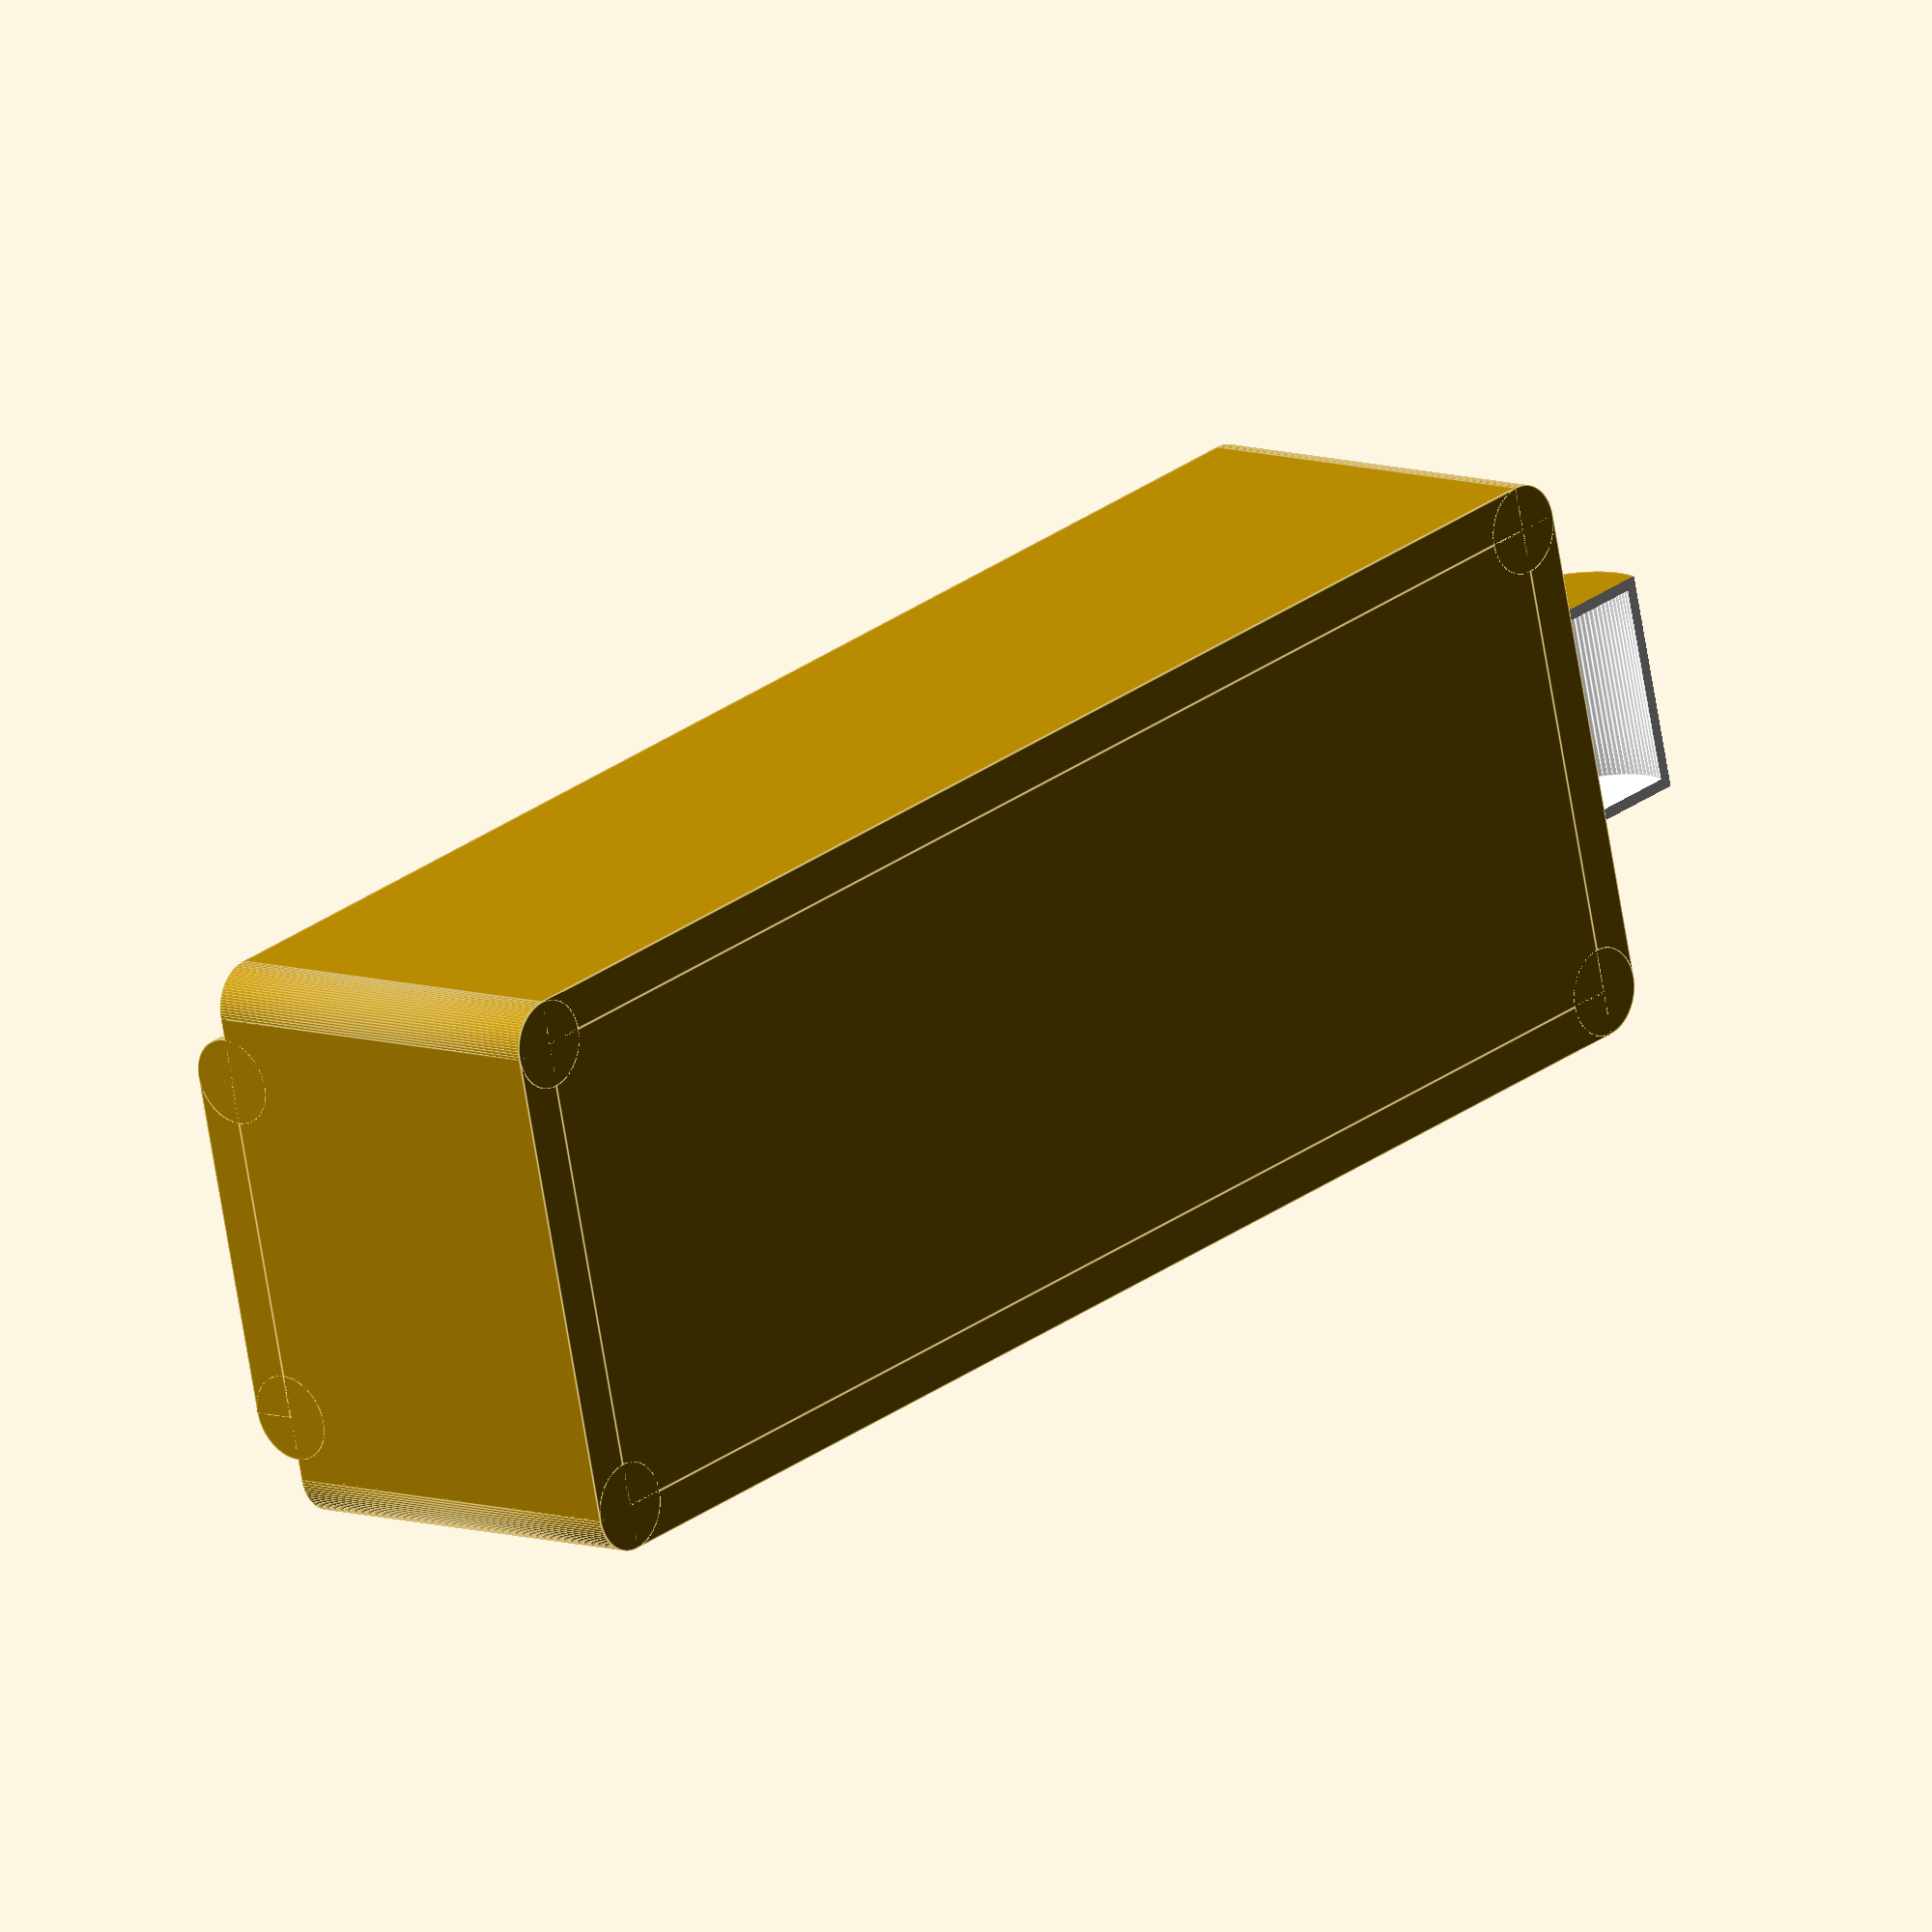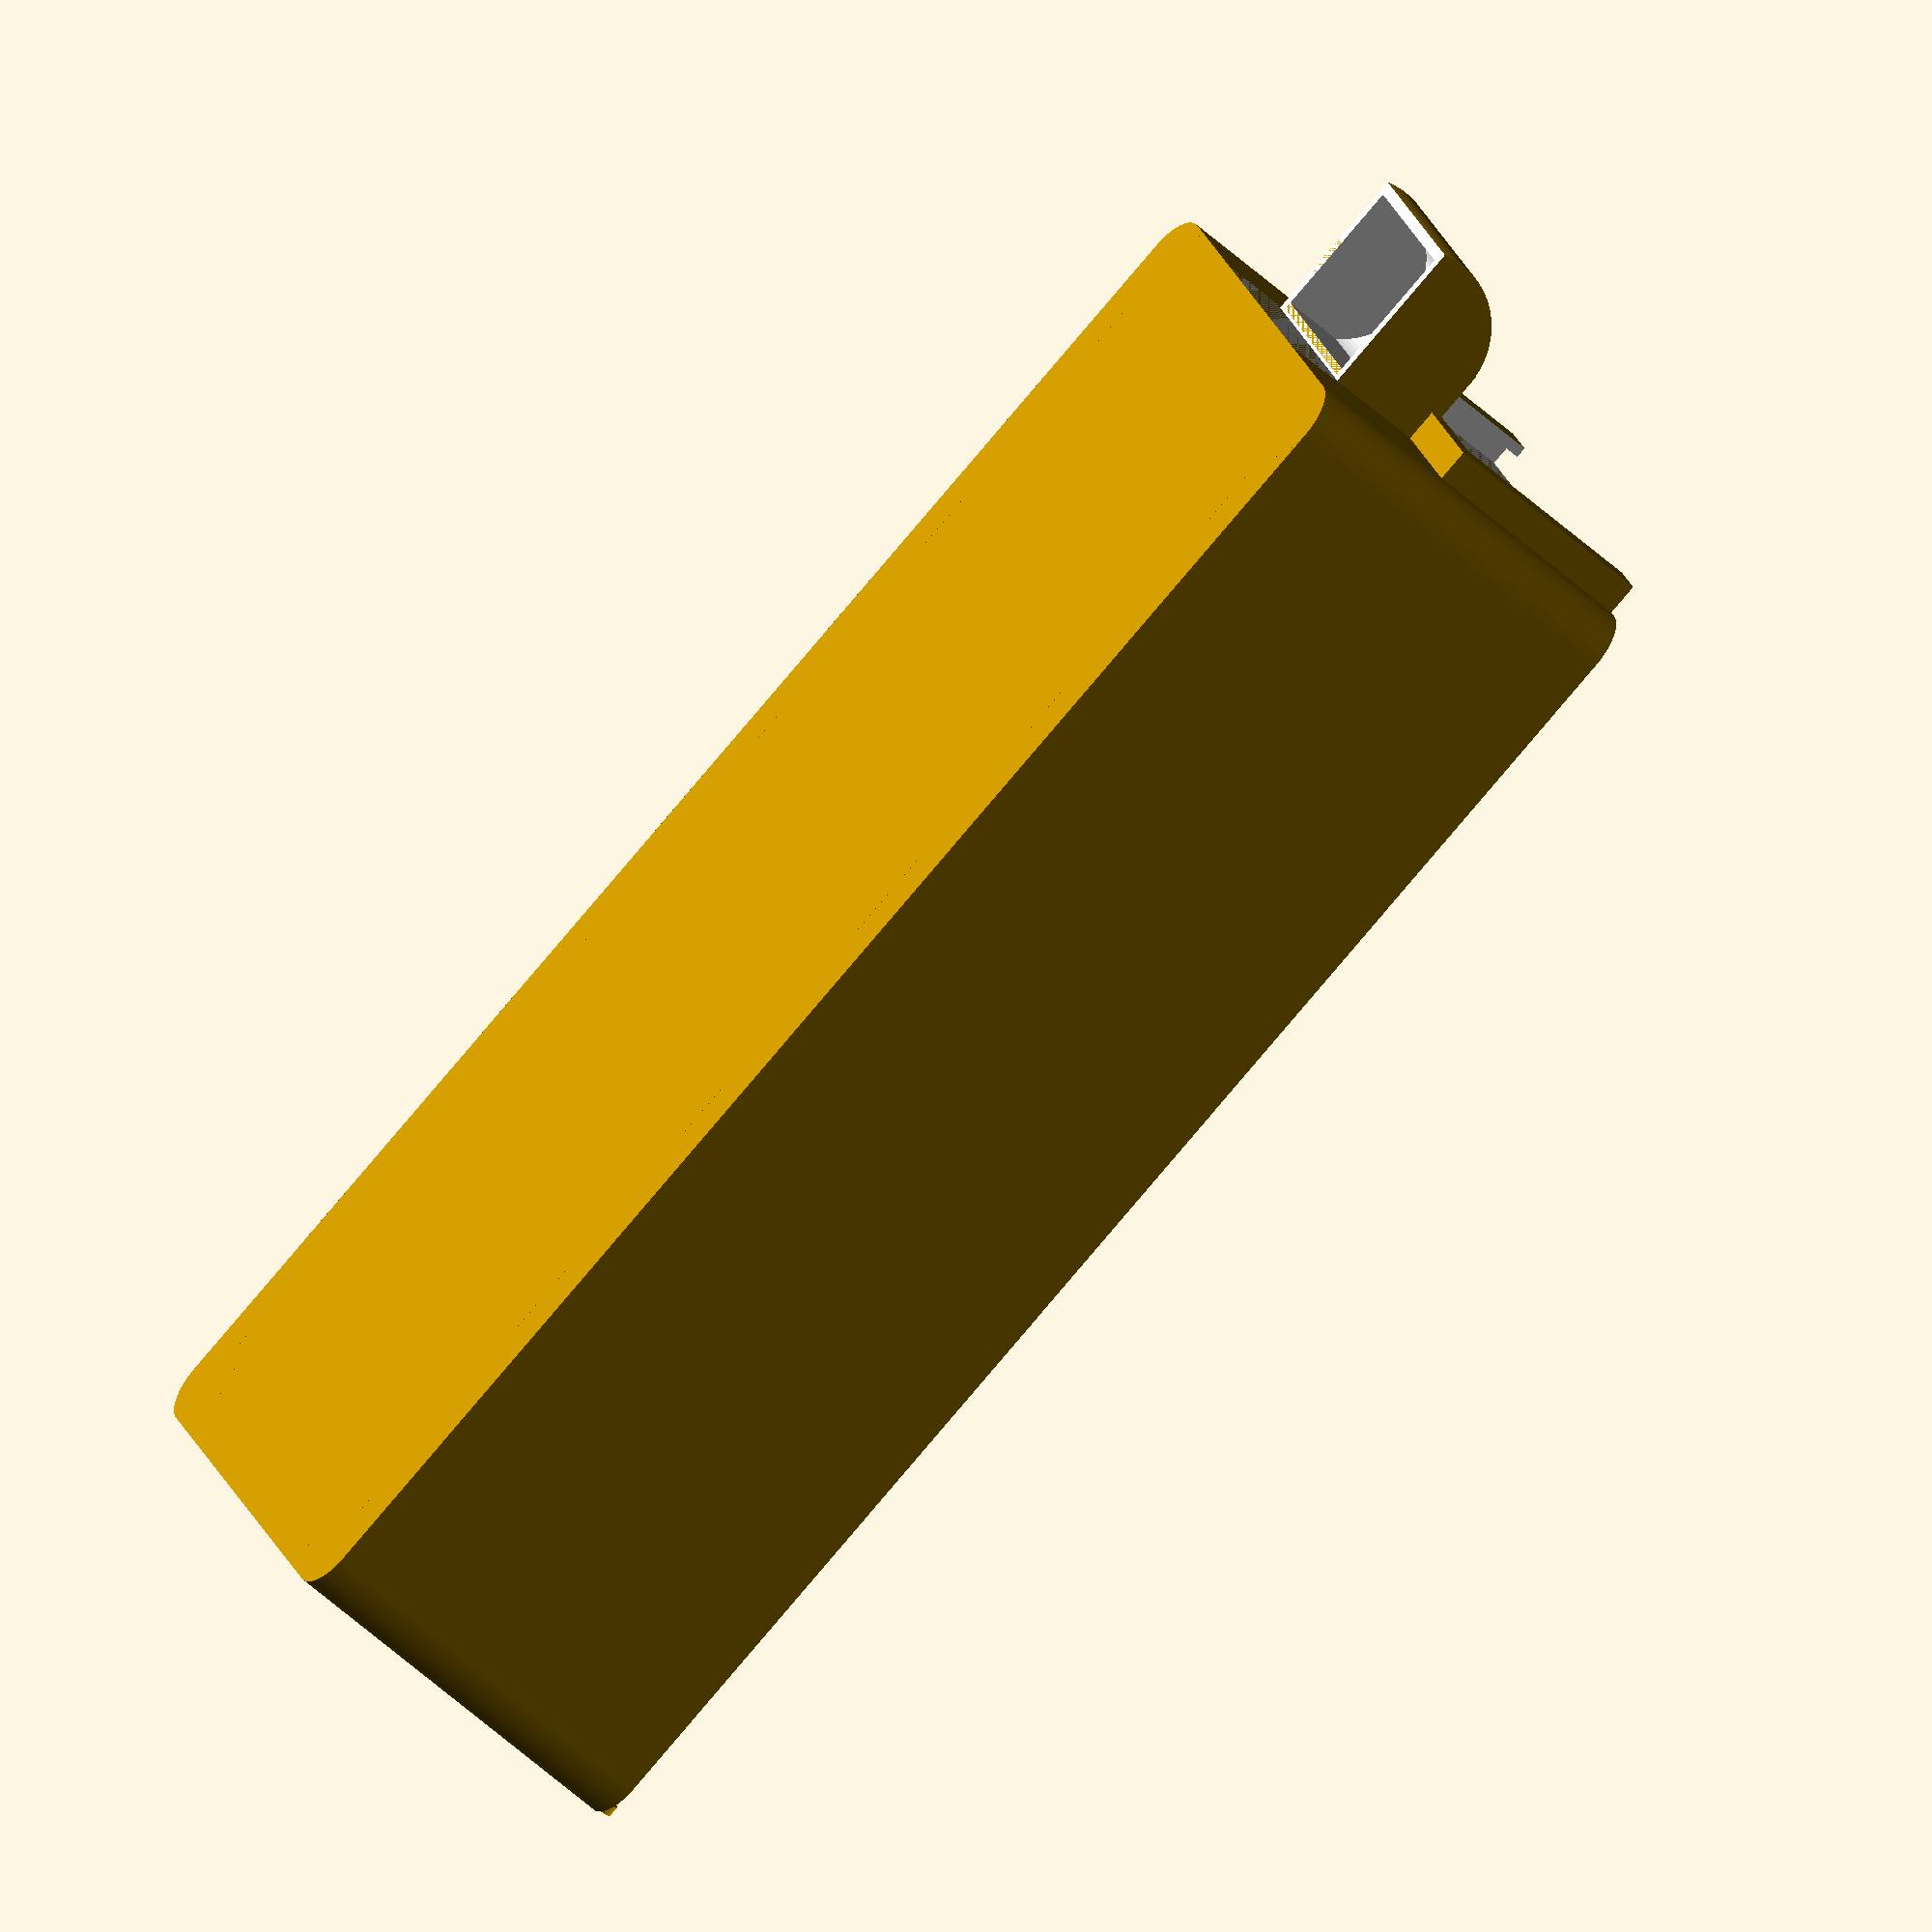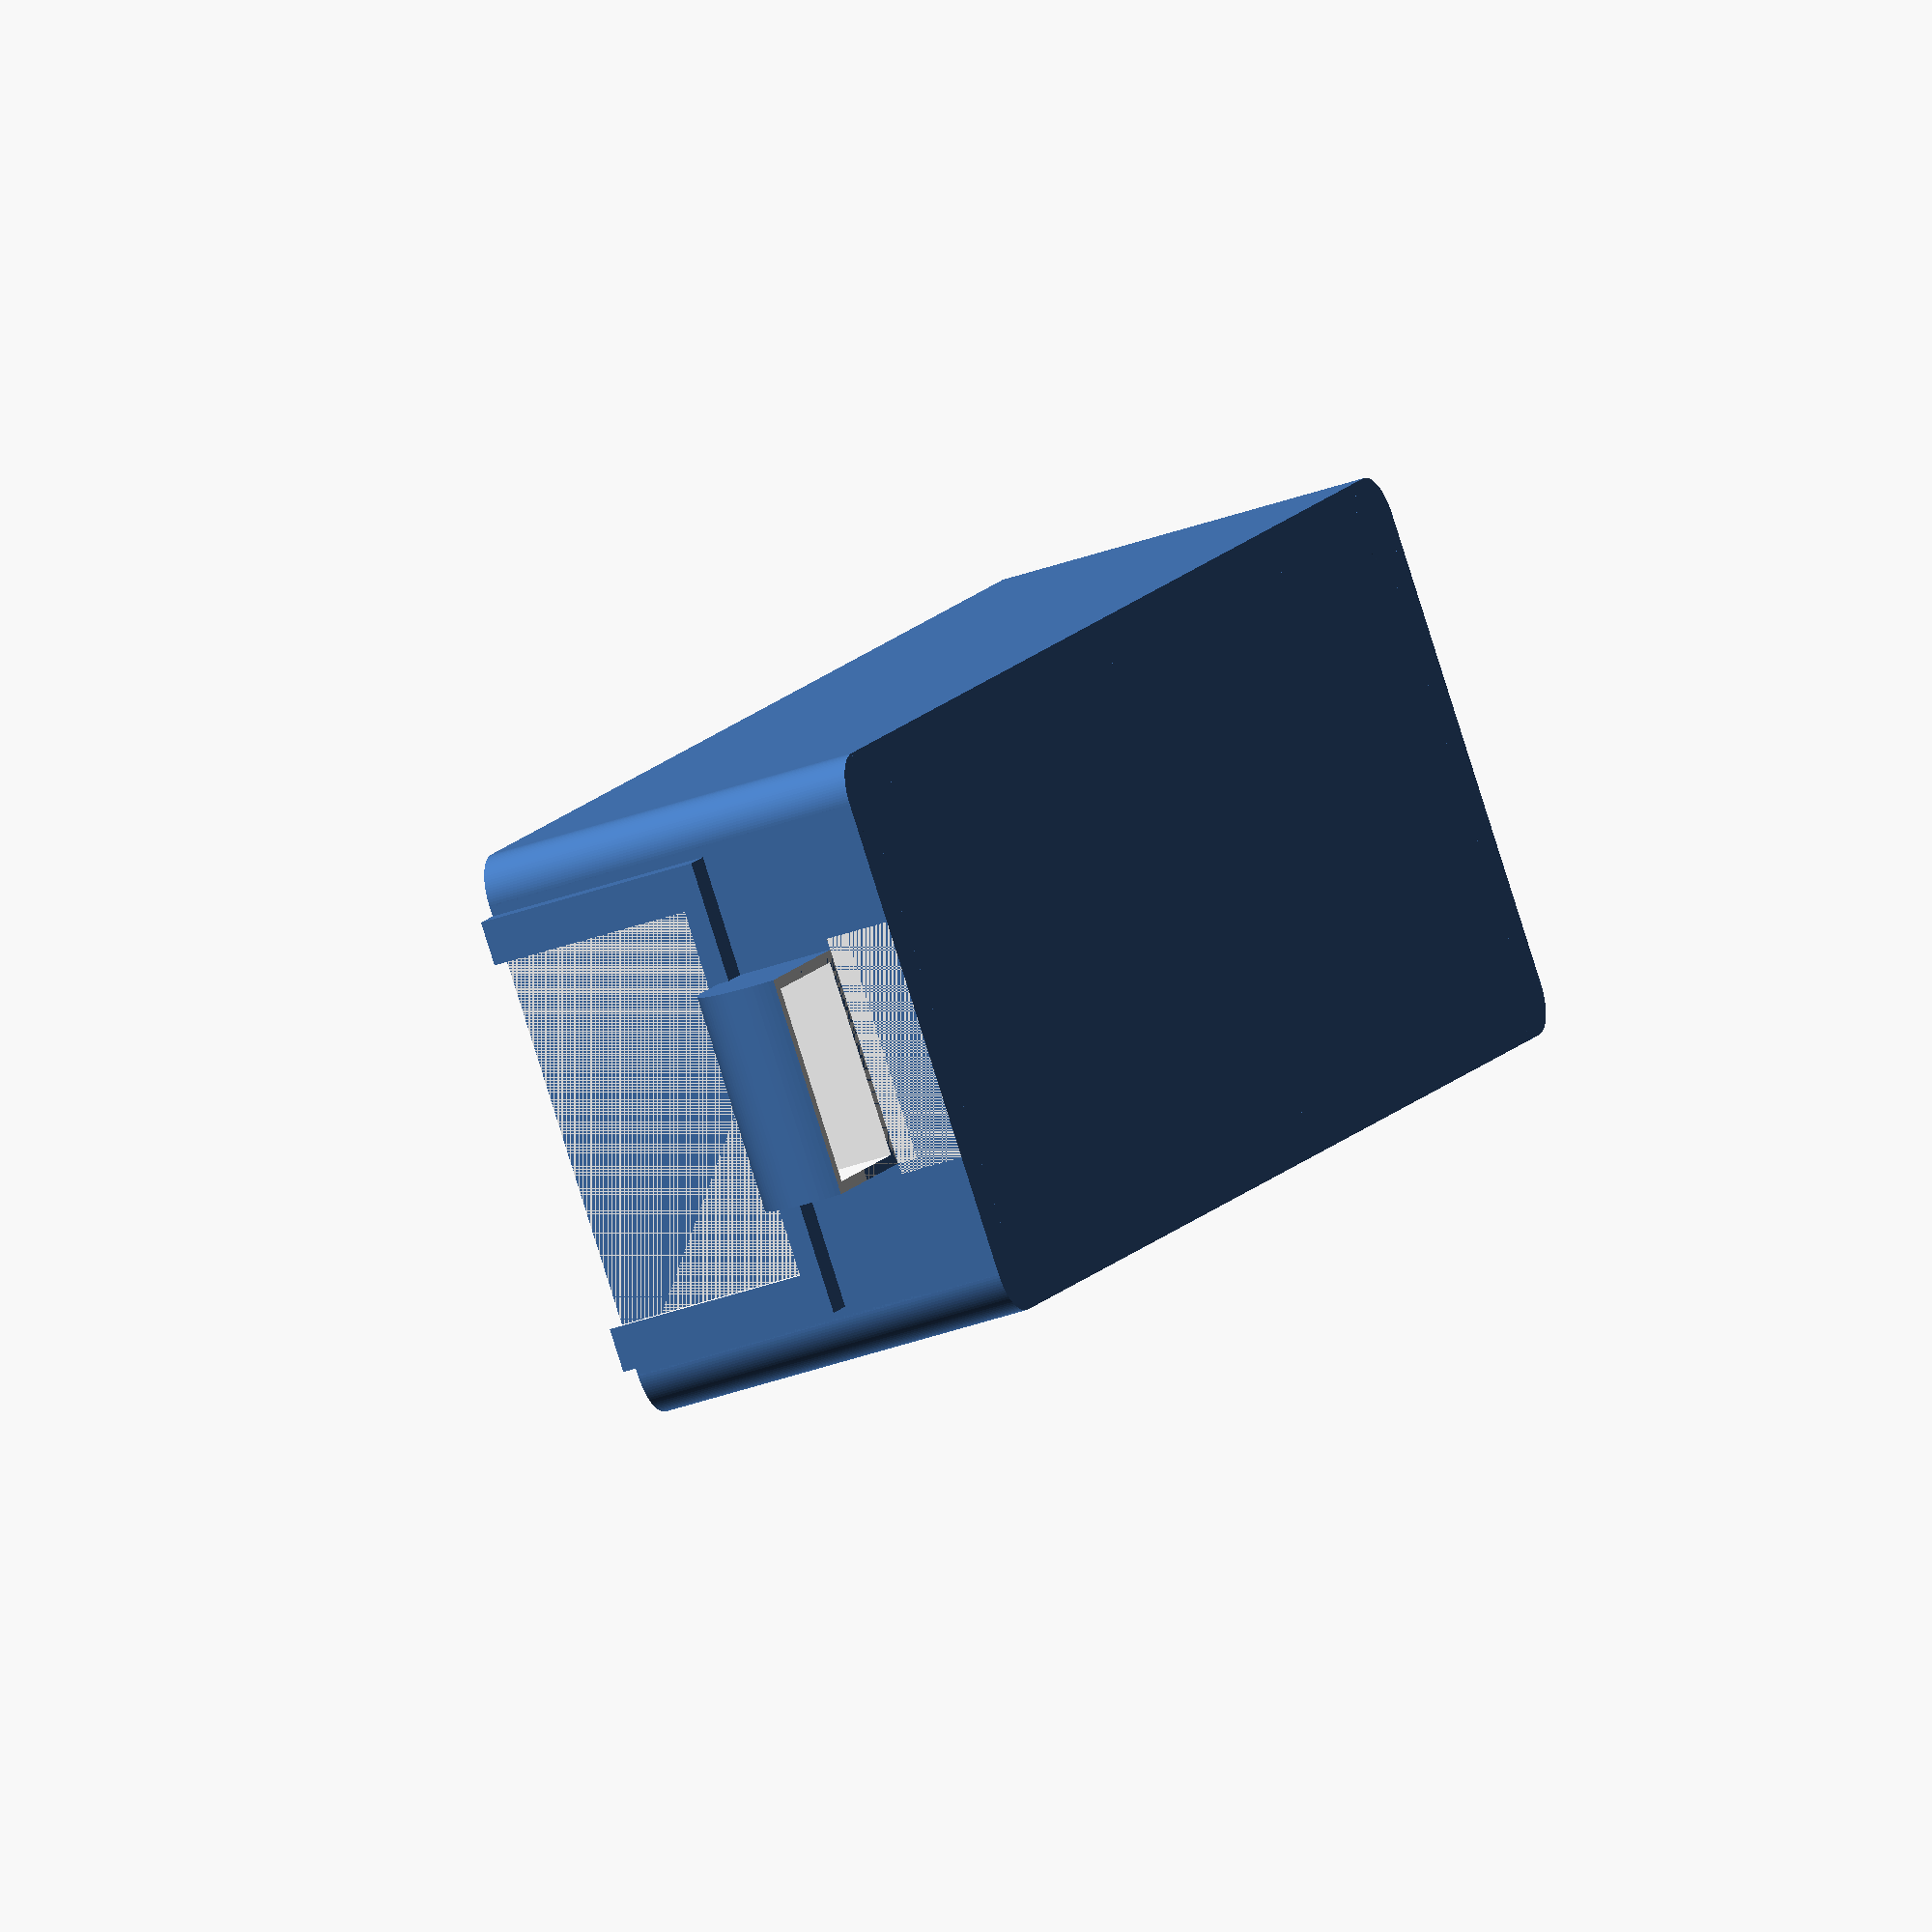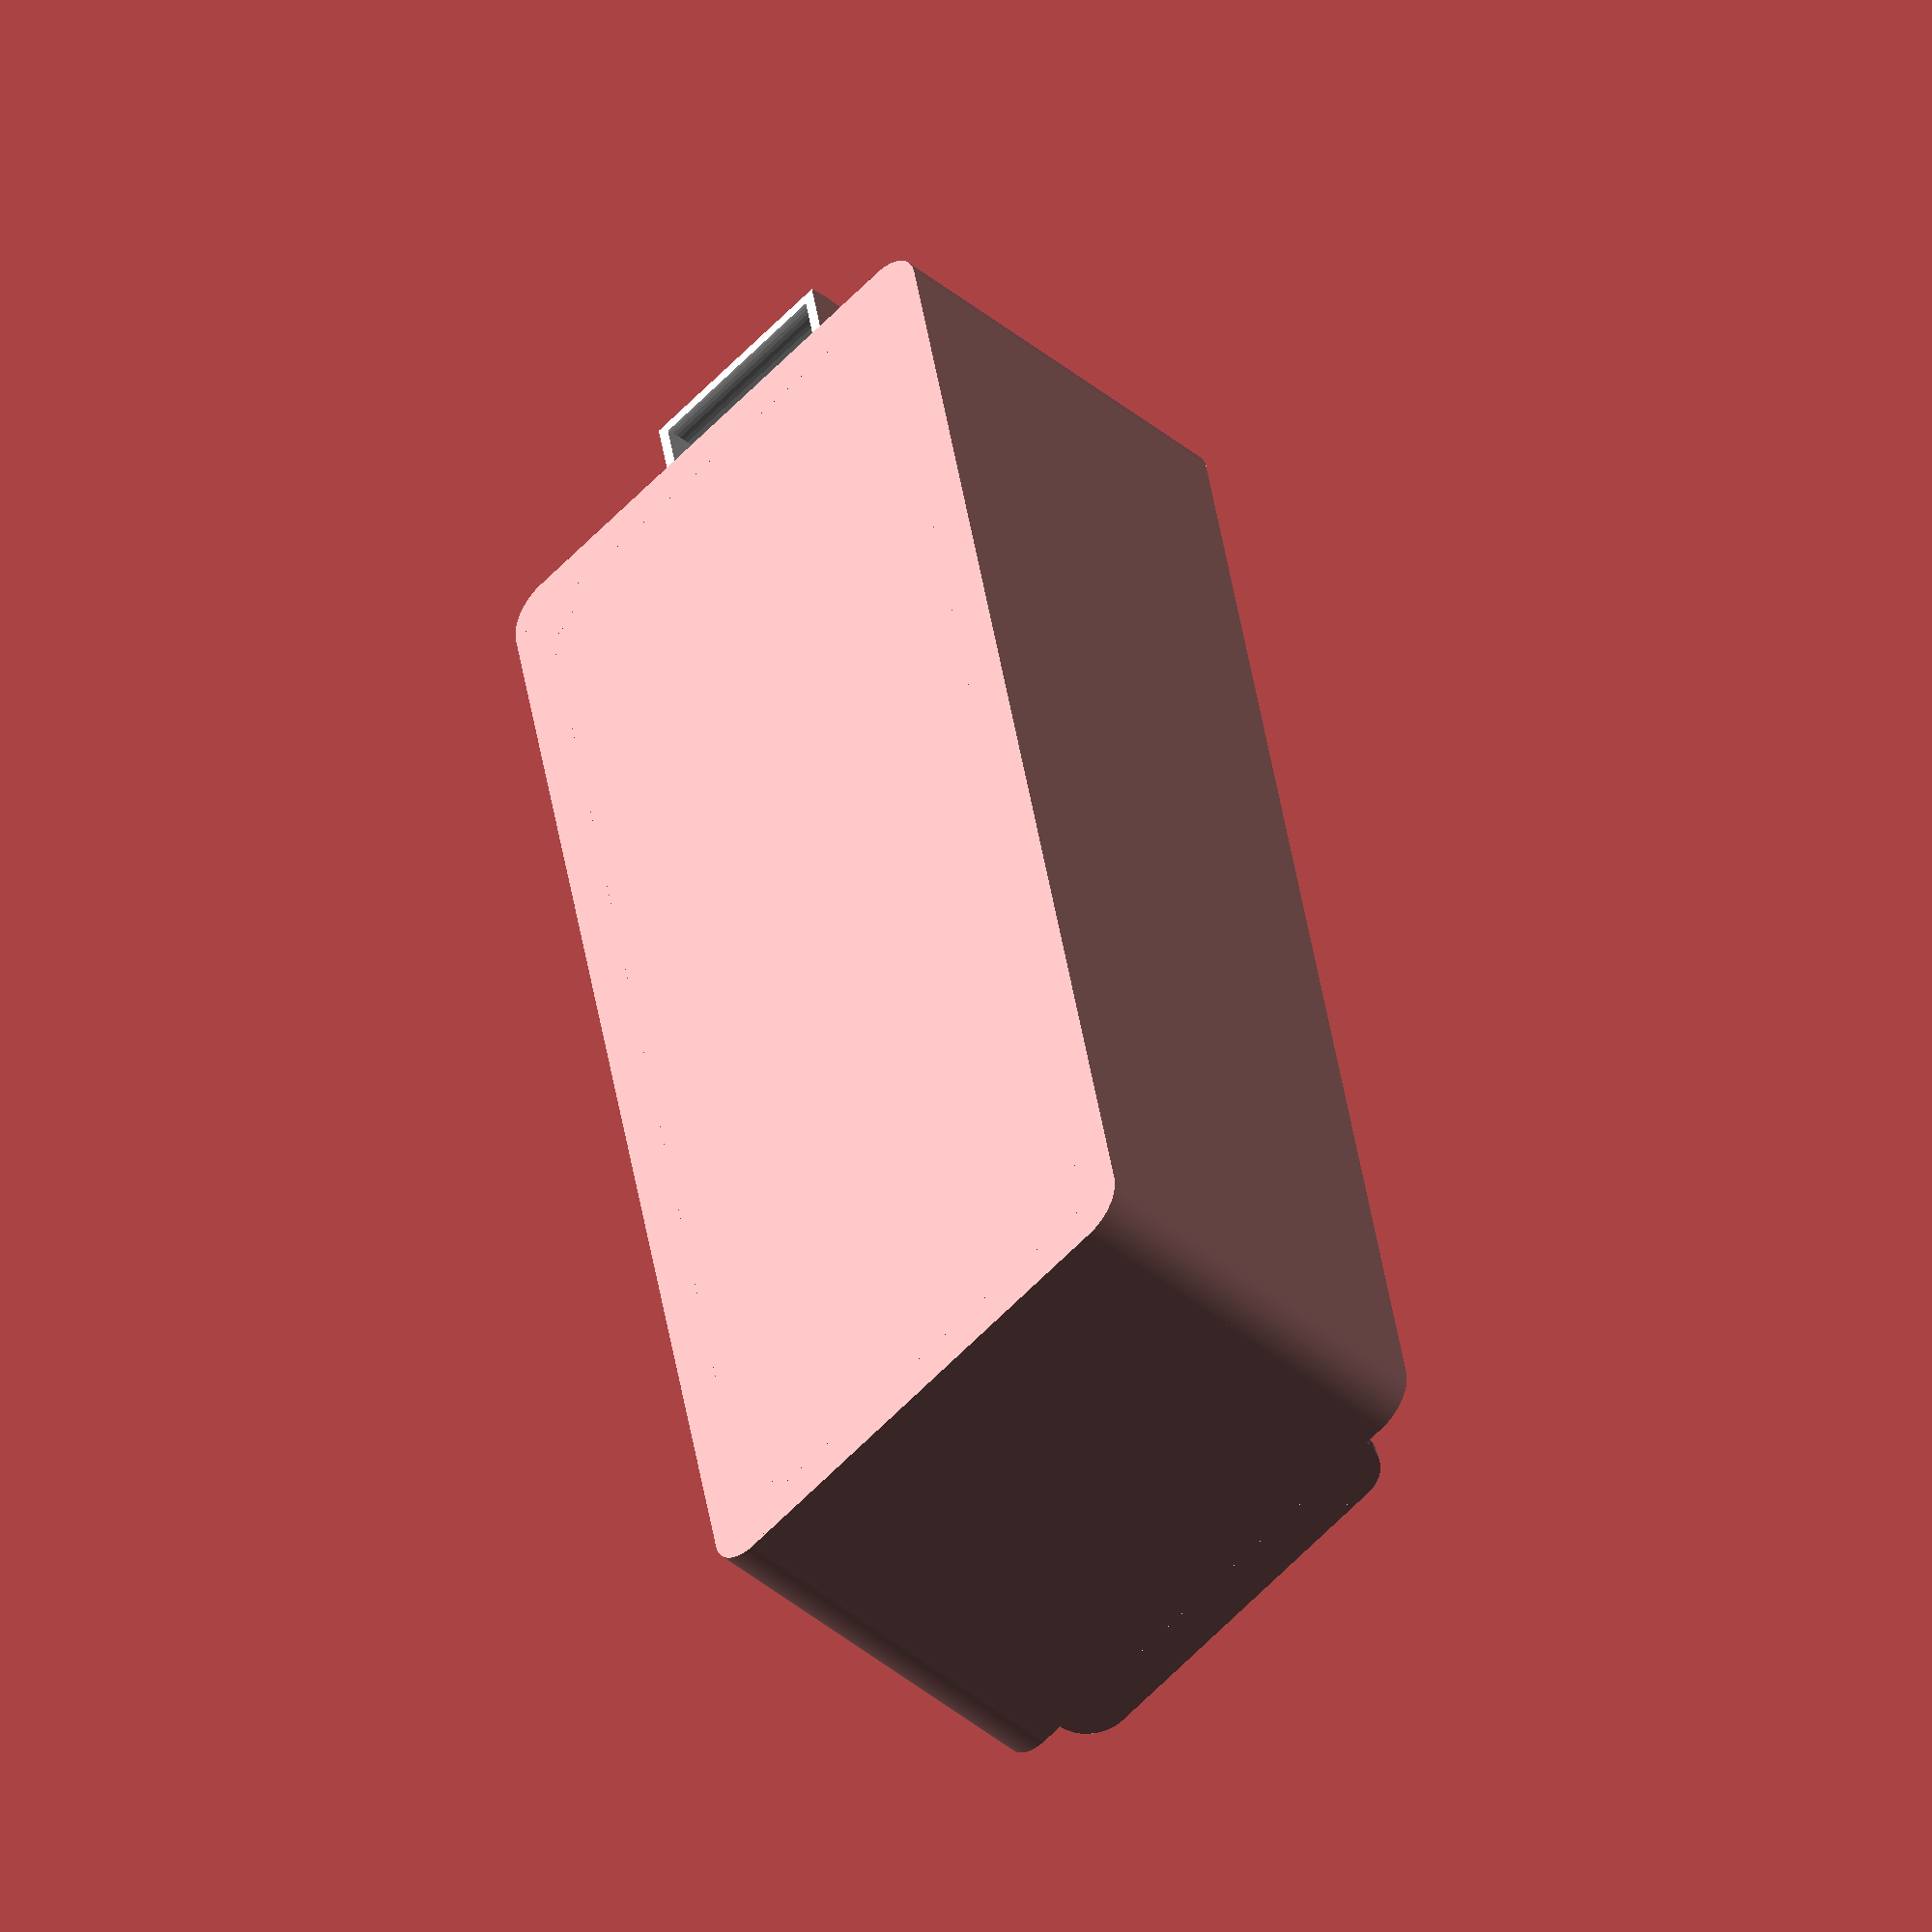
<openscad>
echo(version=version());
// Increase the visual detail
$fn = 100;

// Turn rails on/off
Rails = false;

// Turn dividers on/off
Dividers = true;

// How many dividers you want
DividerCount = 5;


// Main Box
module mainboxsolid() {
    //Cubes
    //Main
    translate([4, 4, 1])
    cube([132,44,1]);
    //Bot
    translate([4, 0, 1])
    cube([132,4,36]);
    //Top
    translate([4, 48, 1])
    cube([132,4,36]);
    //Left
    translate([0, 4, 1])
    cube([4,44,36]);
    //Right
    translate([136, 4, 1])
    cube([4,44,36]);
    
    //Cylinders
    //BotL
    translate([4, 4, 1])
    cylinder(r=4, h=36);
    //BotR
    translate([136, 4, 1])
    cylinder(r=4, h=36);
    //TopL
    translate([4, 48, 1])
    cylinder(r=4, h=36);
    //TopR
    translate([136, 48, 1])
    cylinder(r=4, h=36);
}

module mainbox() {
    difference() {
        mainboxsolid();
        
        //Cubes
        //LR
        translate([1, 4, 2])
        cube([138,44,36]);
        //TB
        translate([4, 1, 2])
        cube([132,50,36]);
        
        //Cylinders
        //BotL
        translate([4, 4, 2])
        cylinder(r=3, h=36);
        //BotR
        translate([136, 4, 2])
        cylinder(r=3, h=36);
        //TopL
        translate([4, 48, 2])
        cylinder(r=3, h=36);
        //TopR
        translate([136, 48, 2])
        cylinder(r=3, h=36);
    }
}

// Rails
module rails() {
    //Front Rail
    translate([5, 10, 0])
    cube([130,1,1]);
    
    //Back Rail
    translate([5, 41, 0])
    cube([130,1,1]);
}

// Stopper
module stopper() {
    translate([139, 10, 37])
    cube([1,32,4]);
    
    translate([139, 10, 37])
    rotate([0, 90, 0])
    cylinder(r=4, h=1);
    
    translate([139, 42, 37])
    rotate([0, 90, 0])
    cylinder(r=4, h=1);
}

// Label Slot
module labelslot() {
    difference() {
        translate([-3, 5, 16])
        cube([3,42,21]);

        color("white")
        translate([-2, 6, 18])
        cube([2,40,21]);
        
        color("white")
        translate([-4, 9, 18])
        cube([3,34,20]);
    }
}

// Handle
module handle() {
    difference() {
        translate([-8, 16, 7])
        cube([8,20,10]);

        color("white")
        translate([-9, 17, 6])
        cube([8,18,10]);
    }

    difference() {
        translate([-7, 36, 9])  
        rotate([90, 0, 0])
        cylinder(r=8, h=20);

        color("white")
        translate([-7, 35, 9])  
        rotate([90, 0, 0])
        cylinder(r=7, h=18);

        color("white")
        translate([-15, 15, 0])
        cube([15,22,7]);
    }
}


module dividers() {  
    Cubesize = 138 / (DividerCount +1);
    
    // Front
    for (i = [0:DividerCount -1]) {
        translate([(Cubesize -1) + Cubesize * (i + 0), 1, 2])
        cube([1, 2, 28]);
    } 
      
    for (i = [0:DividerCount -1]) {
        translate([(Cubesize +2) + Cubesize * (i + 0), 1, 2])
        cube([1, 2, 28]);
    }
    
    // Back
    for (i = [0:DividerCount -1]) {
        translate([(Cubesize -1) + Cubesize * (i + 0), 49, 2])
        cube([1, 2, 28]);
    } 
      
    for (i = [0:DividerCount -1]) {
        translate([(Cubesize +2) + Cubesize * (i + 0), 49, 2])
        cube([1, 2, 28]);
    }

    
}


module result() {

    mainbox();
    stopper();
    labelslot();
    handle();
    
    if(Rails==true) {
        rails();
    }

    if(Dividers==true) {
        dividers();
    }
    
}


// Modules

result();



</openscad>
<views>
elev=171.4 azim=194.0 roll=47.5 proj=o view=edges
elev=54.7 azim=21.4 roll=225.9 proj=o view=solid
elev=33.2 azim=221.2 roll=117.2 proj=o view=solid
elev=223.9 azim=281.2 roll=313.9 proj=o view=solid
</views>
